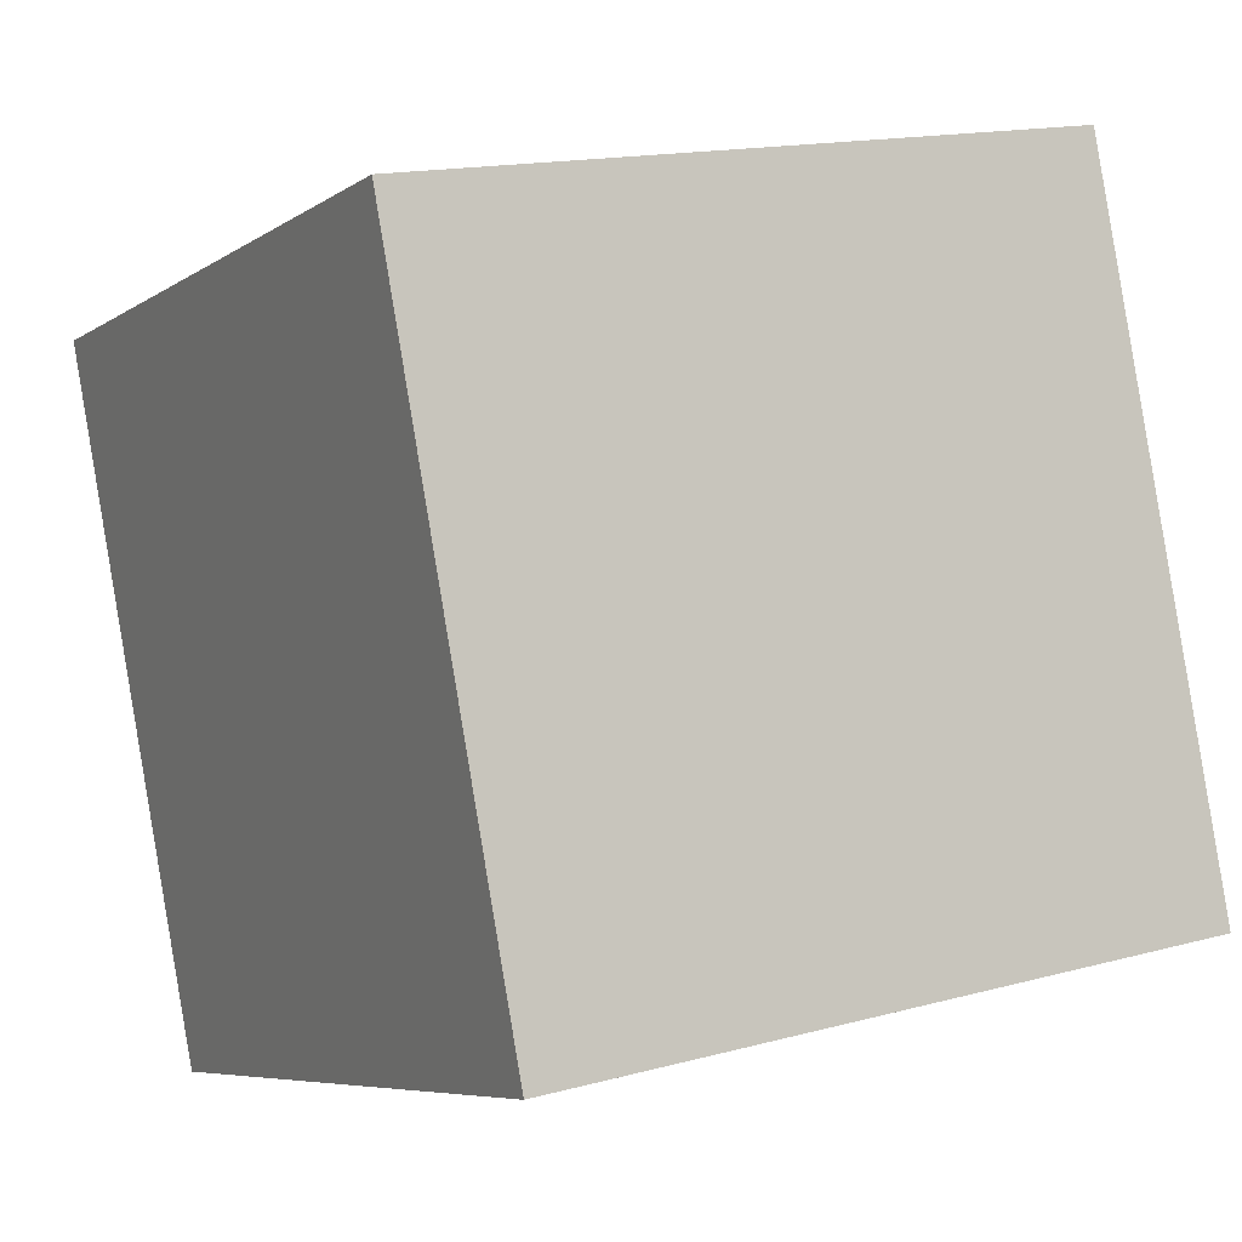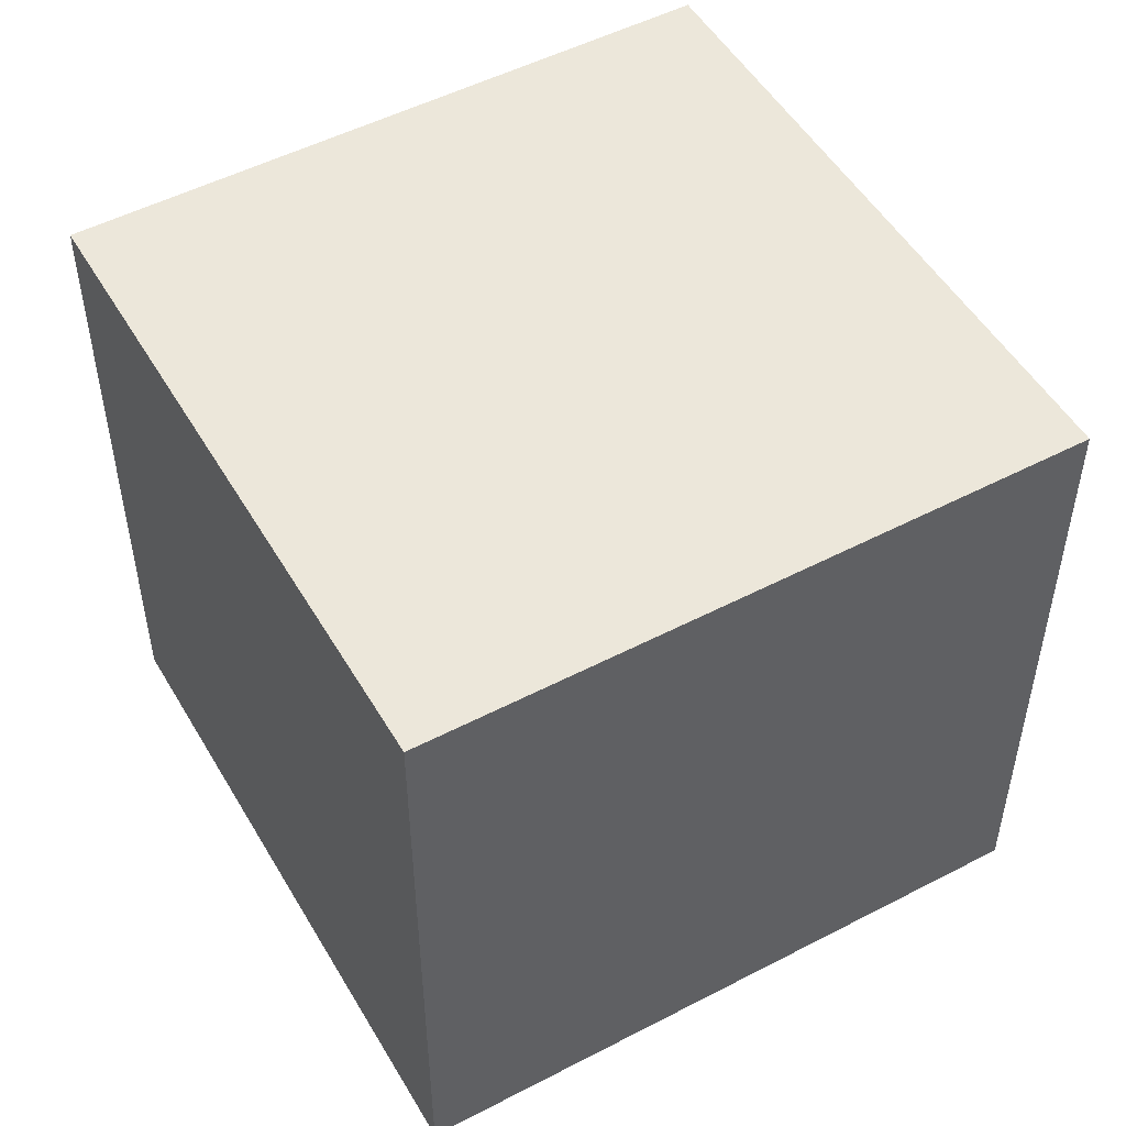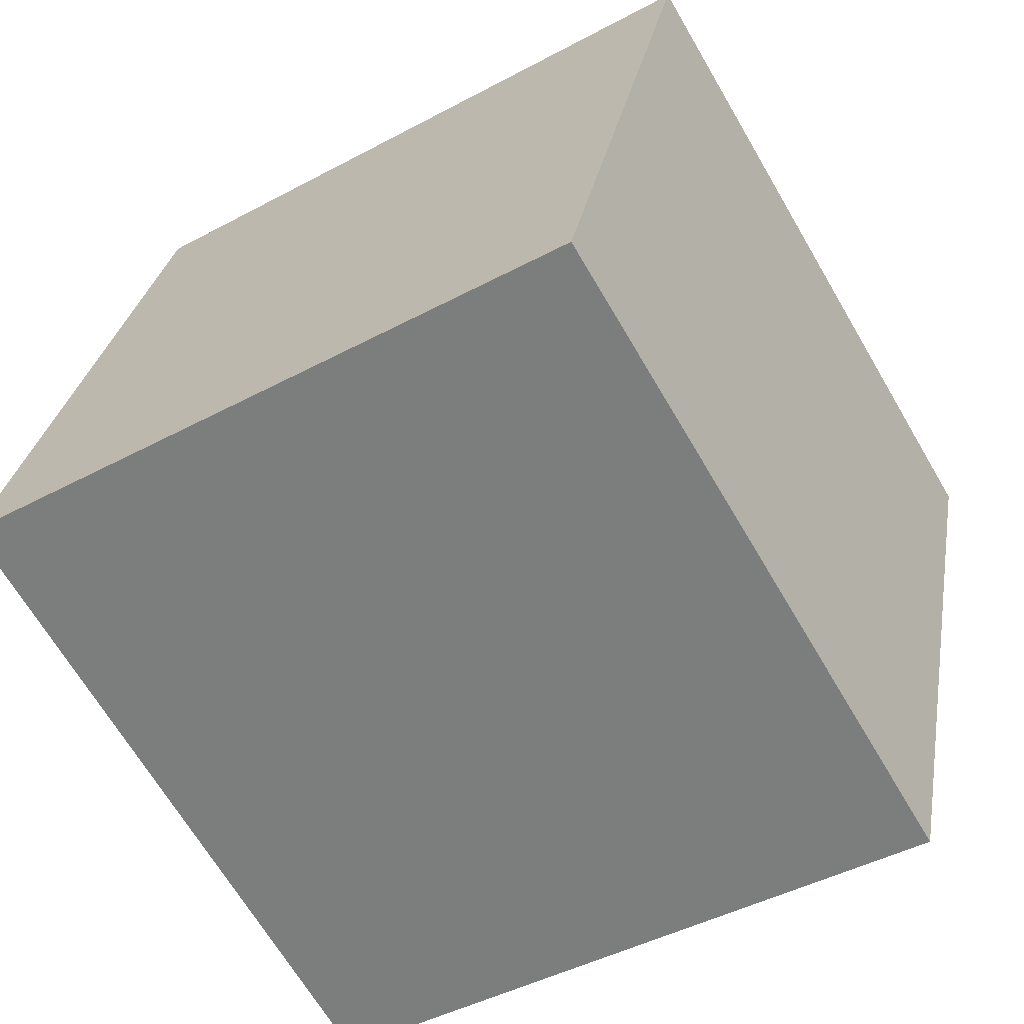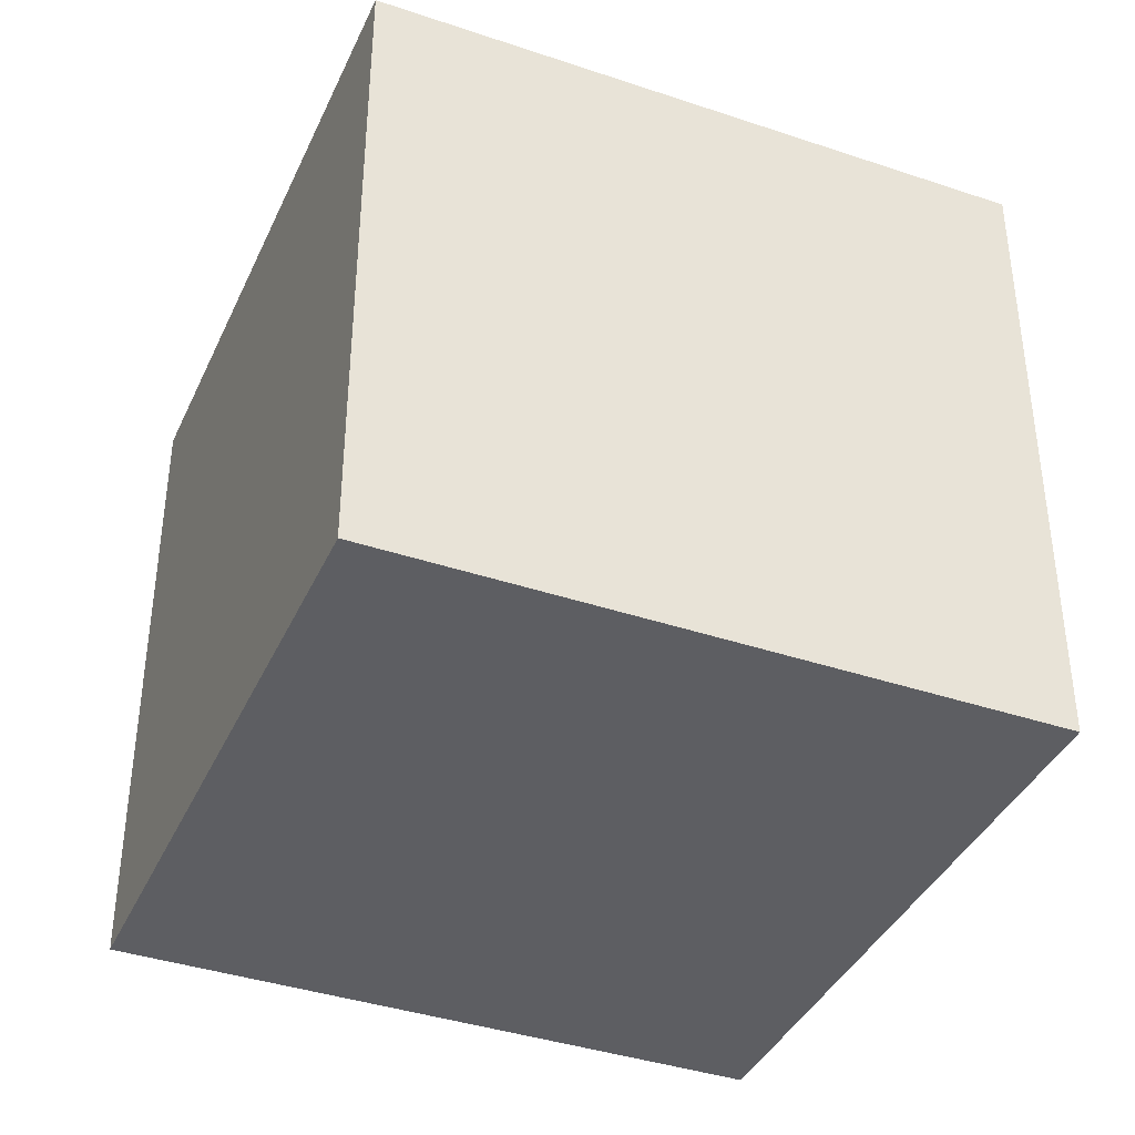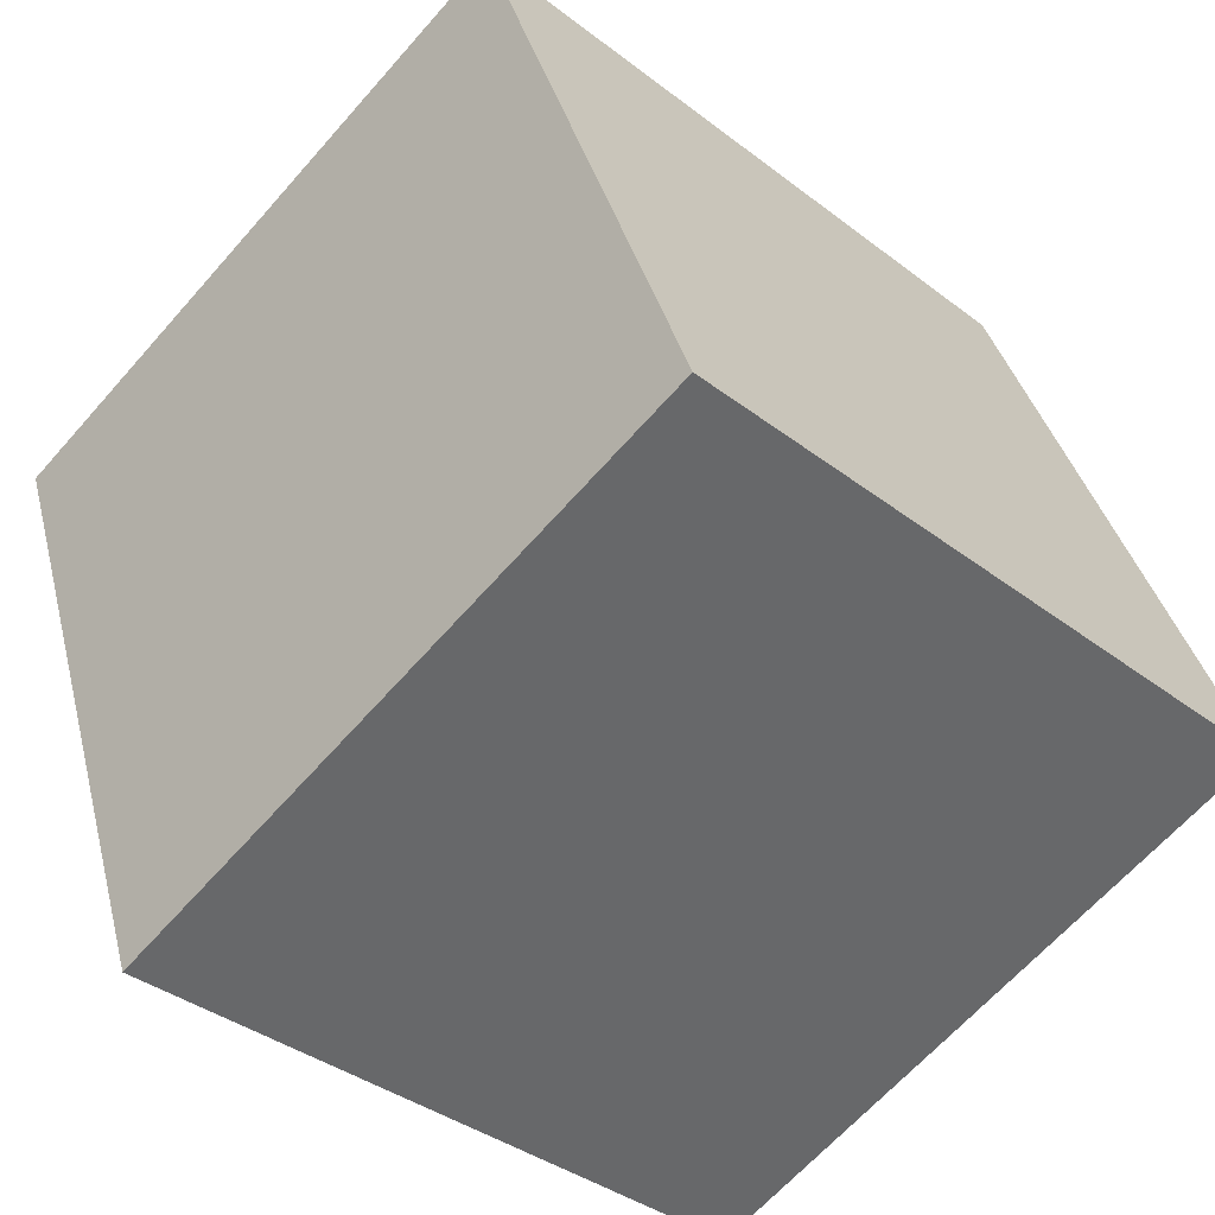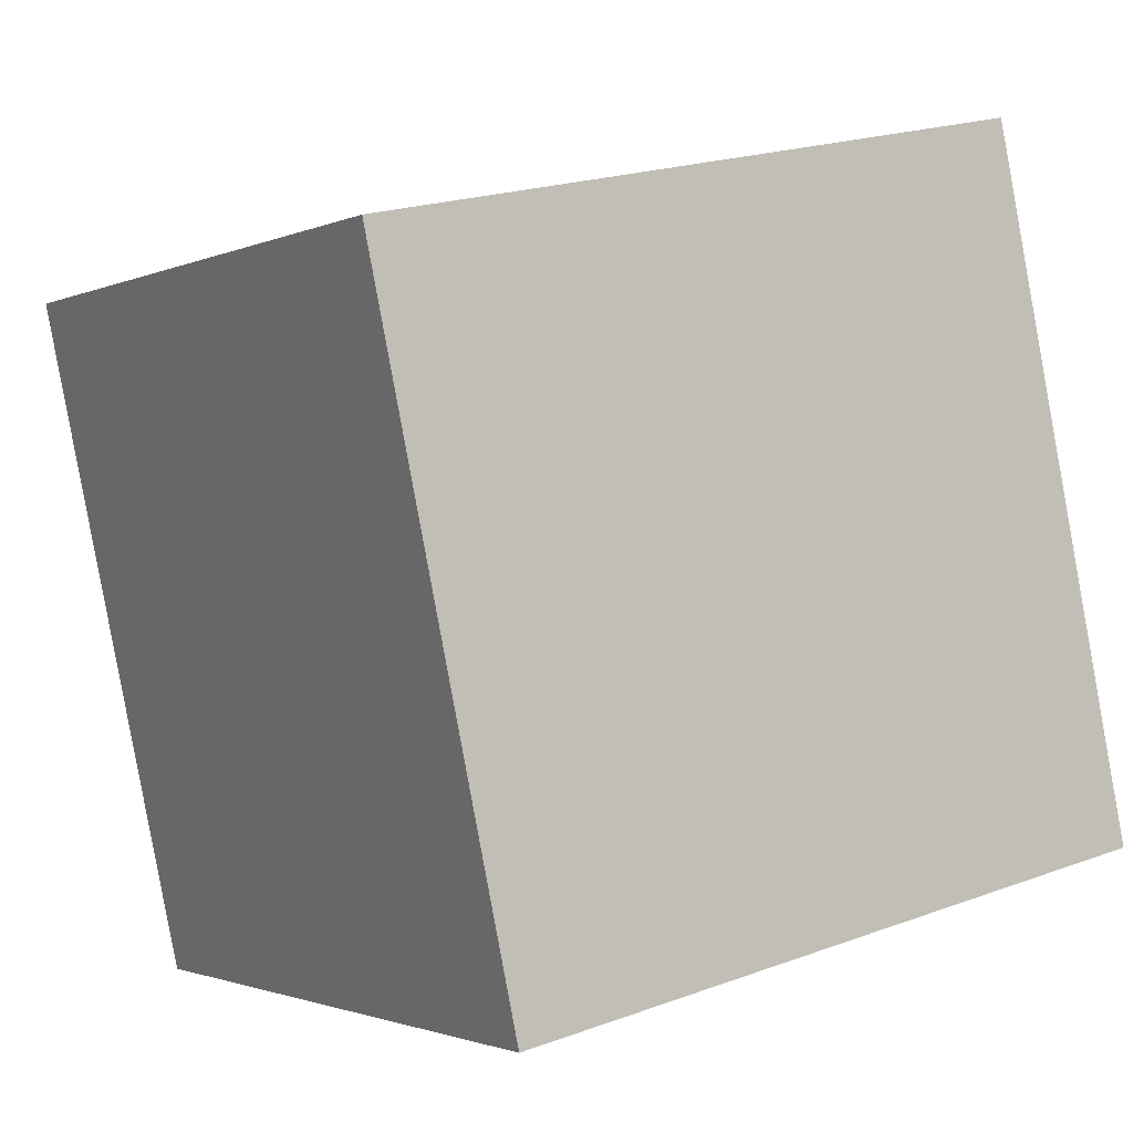
<metadata>
{"format":"obj","ext":"obj","renderer":"f3d","projection":"perspective","resolution":1024,"background":"white","views":[{"elev":15.3,"azim":59.9,"up":"+Z"},{"elev":51.0,"azim":-138.6,"up":"+Y"},{"elev":-44.4,"azim":122.2,"up":"+Z"},{"elev":-39.1,"azim":-41.8,"up":"+Y"},{"elev":-64.7,"azim":-41.3,"up":"+Z"},{"elev":20.9,"azim":56.5,"up":"+Z"}]}
</metadata>
<code>
v  2.042 2.105 0.703
v  0.702 2.105 -2.039
v  0 2.105 1.289e-16
v  2.744 2.105 -1.336
v  0 0 0
v  2.042 -4.305e-17 0.703
v  2.744 8.181e-17 -1.336
v  0.702 1.249e-16 -2.039
g defaultobject
f 1 2 3
f 2 1 4
f 5 1 3
f 1 5 6
f 6 4 1
f 4 6 7
f 7 2 4
f 2 7 8
f 8 3 2
f 3 8 5
f 8 6 5
f 6 8 7

</code>
